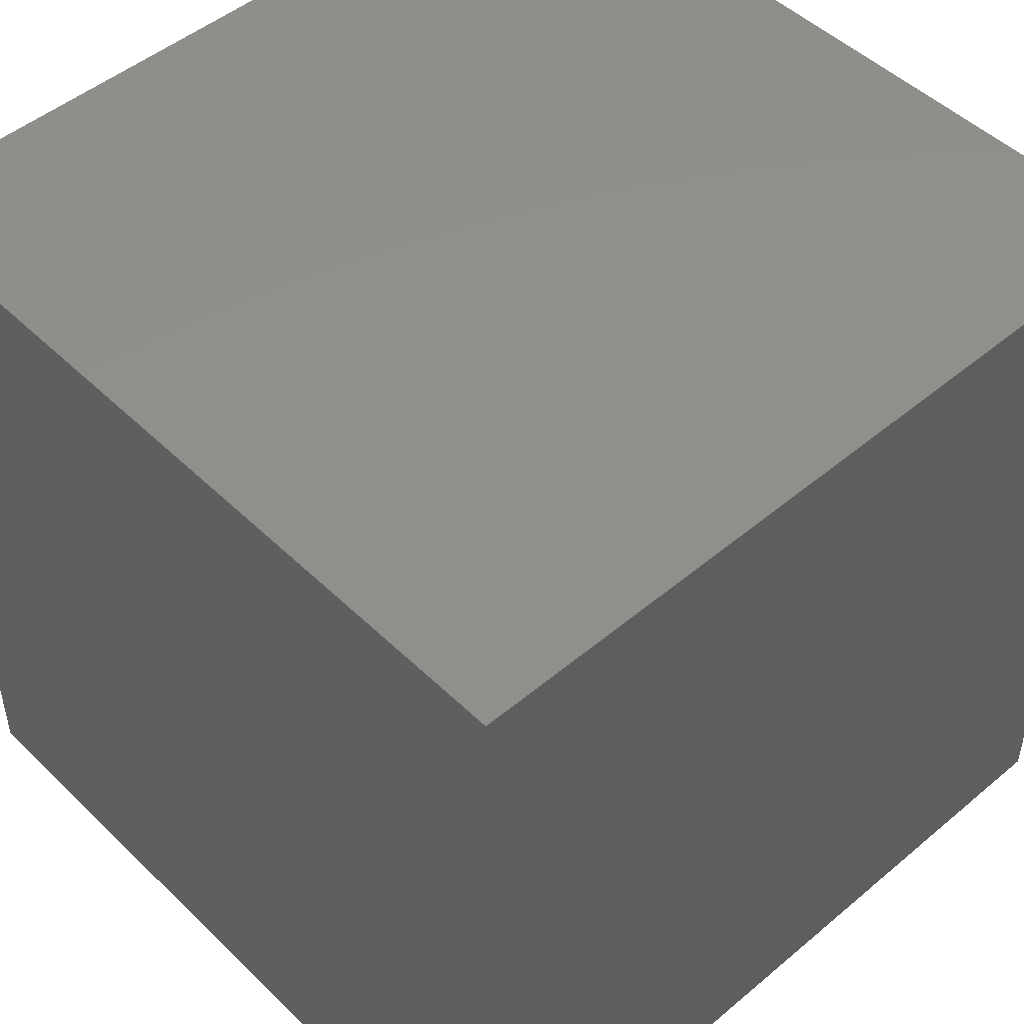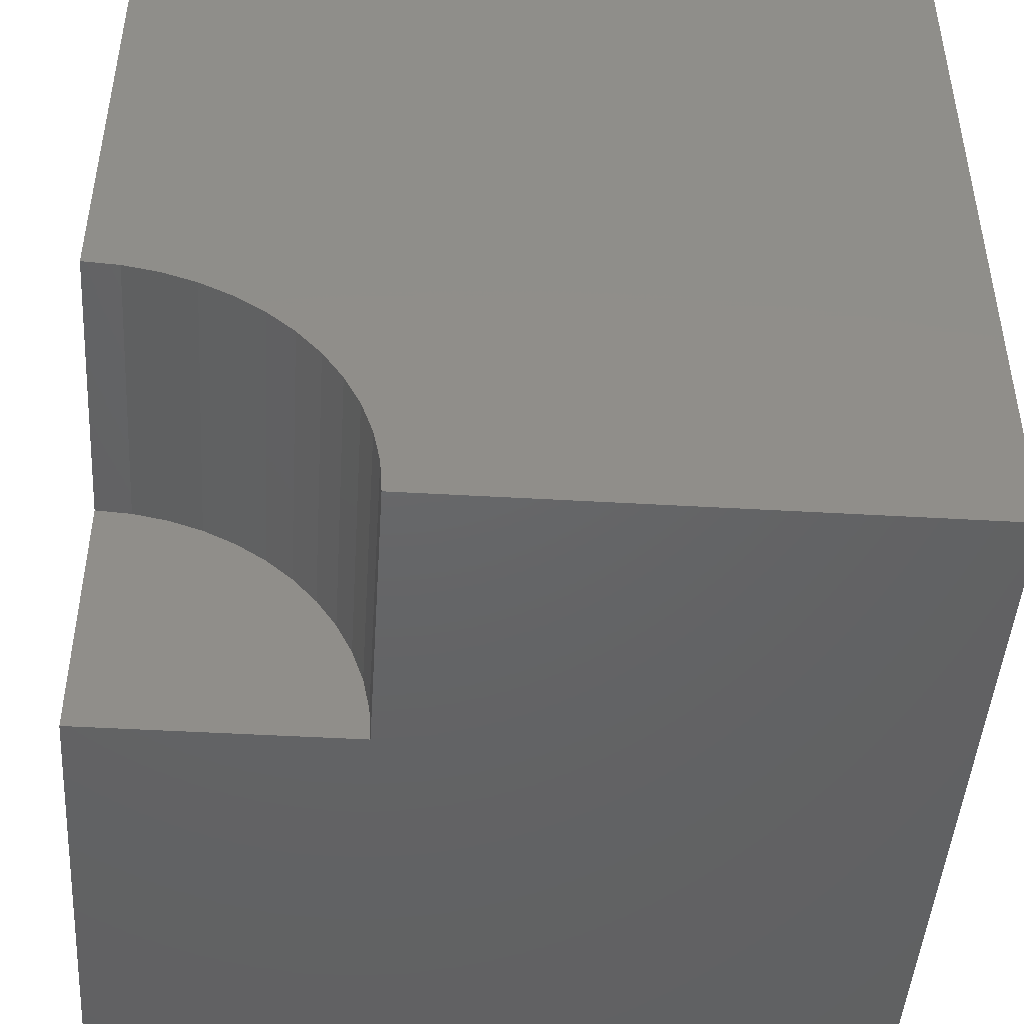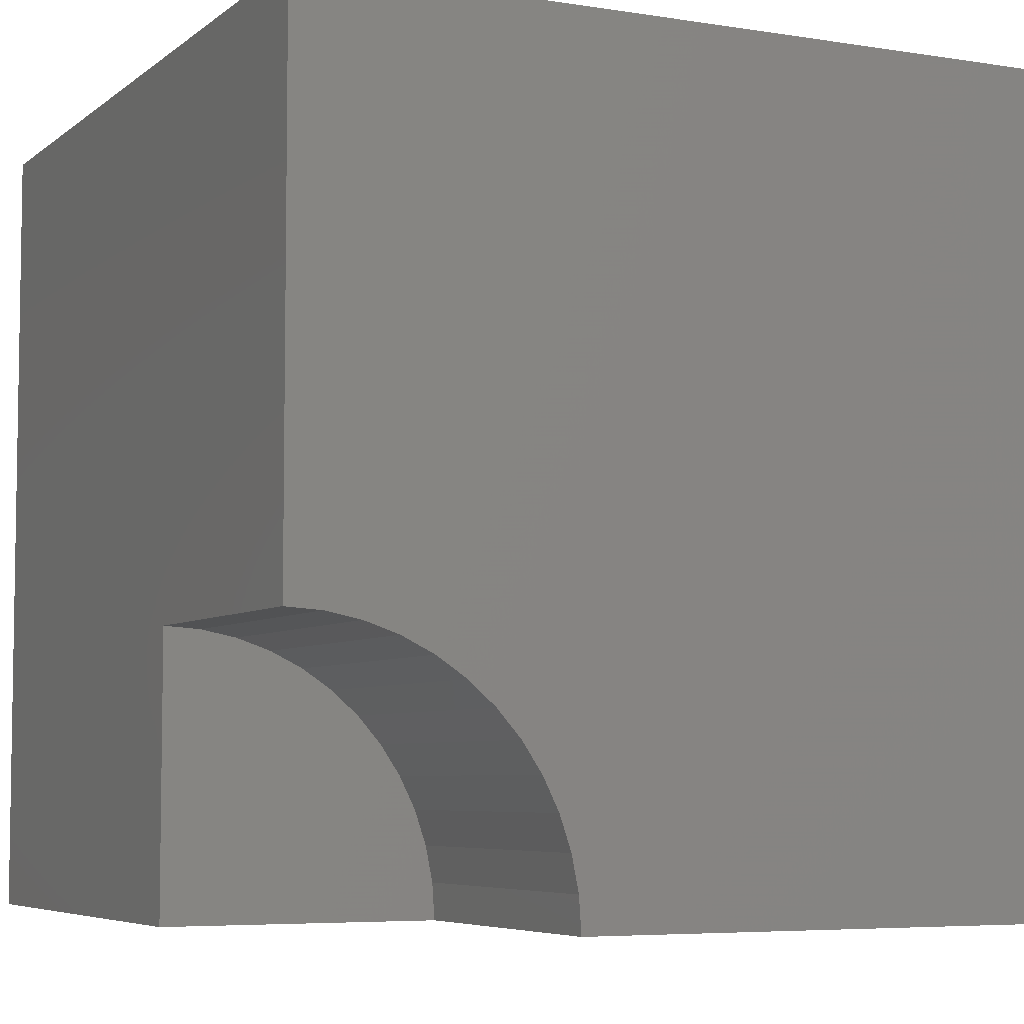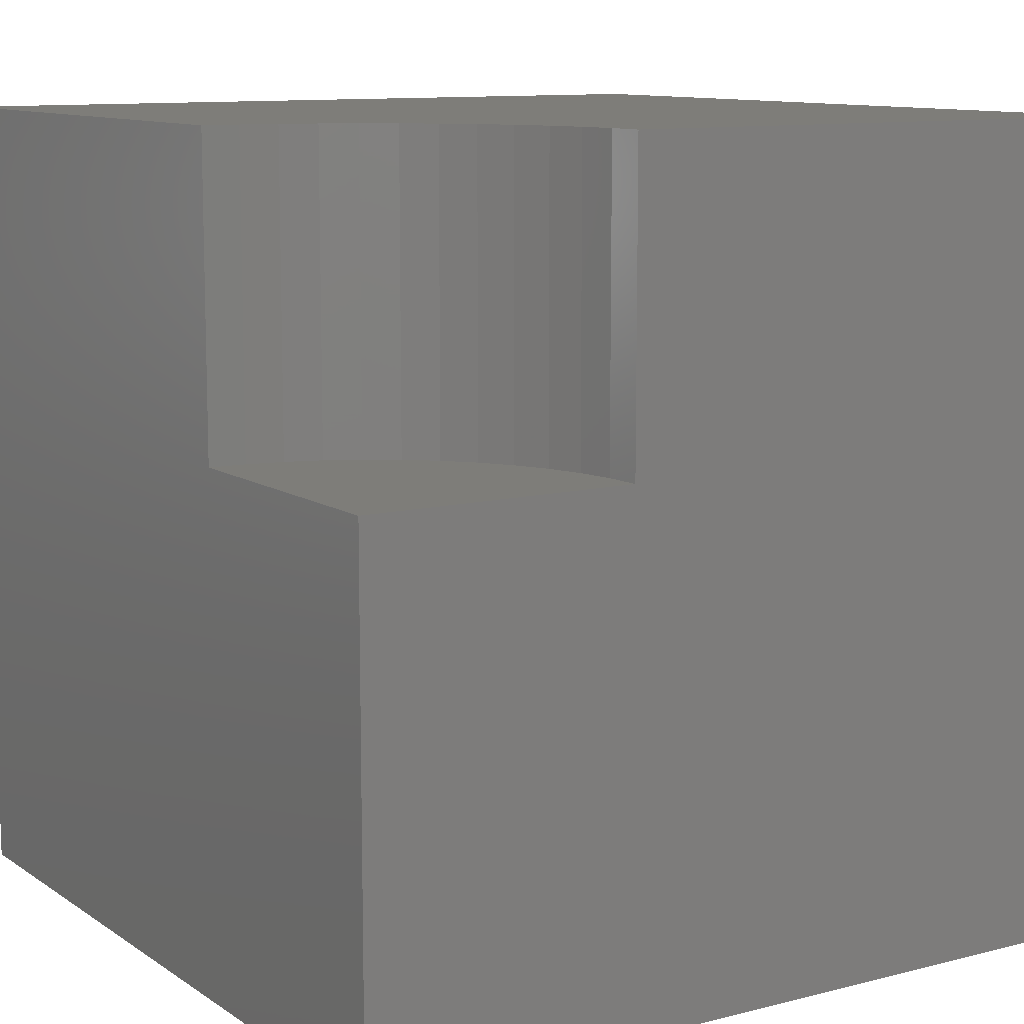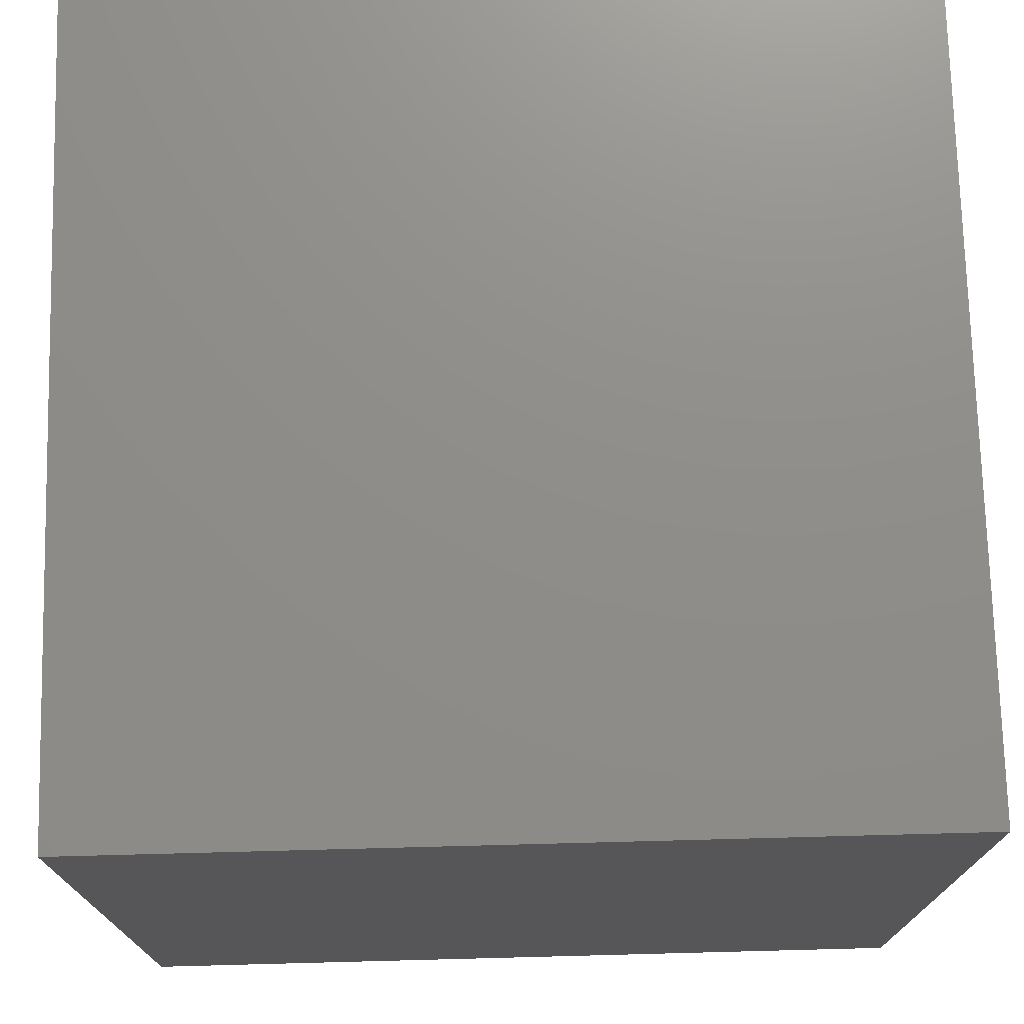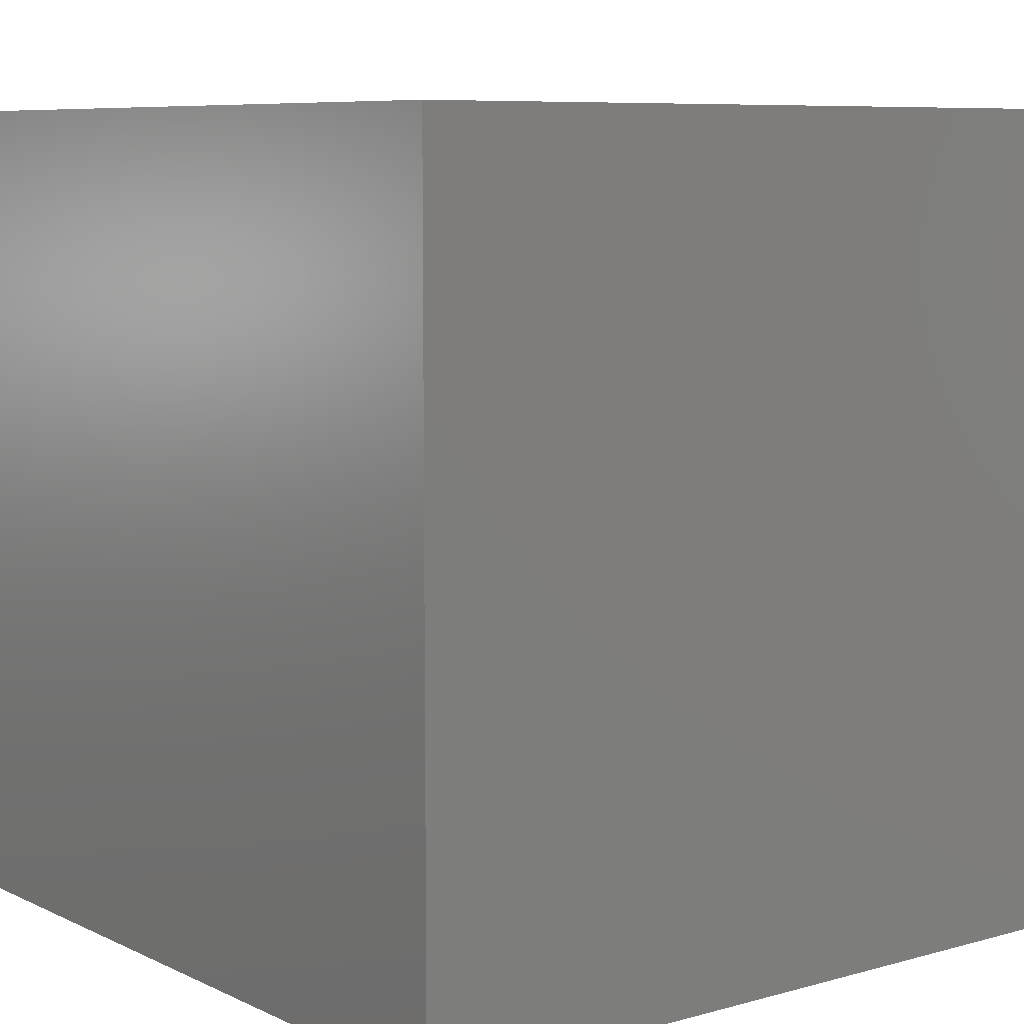
<metadata>
{"format":"stl","ext":"stl","renderer":"f3d","projection":"perspective","resolution":1024,"background":"white","views":[{"elev":48.8,"azim":137.0,"up":"+Y"},{"elev":-46.1,"azim":-3.8,"up":"+Y"},{"elev":-5.8,"azim":-26.0,"up":"+Y"},{"elev":10.7,"azim":-32.5,"up":"+Z"},{"elev":73.9,"azim":178.5,"up":"+Y"},{"elev":7.7,"azim":142.1,"up":"+Z"}]}
</metadata>
<code>
# stl→obj: 36 verts, 64 faces
v 0 3.371 10
v 0 10 10
v 0 3.371 6.266
v 0 10 0
v 0 0 6.266
v 0 0 0
v 3.342 0.44 10
v 3.371 0 10
v 10 0 10
v 1.685 2.919 10
v 2.052 2.674 10
v 10 10 10
v 2.384 2.384 10
v 2.674 2.052 10
v 2.064e-16 3.371 10
v 0.44 3.342 10
v 0.8724 3.256 10
v 1.29 3.114 10
v 2.919 1.685 10
v 3.114 1.29 10
v 3.256 0.8724 10
v 10 10 0
v 10 0 0
v 3.371 0 6.266
v 3.342 0.44 6.266
v 3.256 0.8724 6.266
v 3.114 1.29 6.266
v 2.919 1.685 6.266
v 2.674 2.052 6.266
v 2.384 2.384 6.266
v 2.052 2.674 6.266
v 1.685 2.919 6.266
v 1.29 3.114 6.266
v 0.8724 3.256 6.266
v 0.44 3.342 6.266
v 2.064e-16 3.371 6.266
f 1 2 3
f 3 2 4
f 3 4 5
f 5 4 6
f 7 8 9
f 10 11 12
f 12 11 13
f 12 13 14
f 15 16 2
f 2 16 17
f 2 17 12
f 12 17 18
f 12 18 10
f 14 19 12
f 12 19 20
f 12 20 9
f 9 20 21
f 9 21 7
f 22 12 23
f 23 12 9
f 4 22 6
f 6 22 23
f 12 22 2
f 2 22 4
f 5 6 24
f 24 6 23
f 24 23 8
f 8 23 9
f 24 8 7
f 24 7 25
f 25 7 21
f 25 21 26
f 26 21 20
f 26 20 27
f 27 20 19
f 27 19 28
f 28 19 14
f 28 14 29
f 29 14 13
f 29 13 30
f 30 13 11
f 30 11 31
f 31 11 10
f 31 10 32
f 32 10 18
f 32 18 33
f 33 18 17
f 33 17 34
f 34 17 16
f 34 16 35
f 35 16 15
f 35 15 36
f 24 25 5
f 5 25 26
f 26 27 5
f 5 27 28
f 5 28 29
f 5 32 33
f 29 30 5
f 5 30 31
f 5 31 32
f 33 34 5
f 5 34 35
f 5 35 36

</code>
